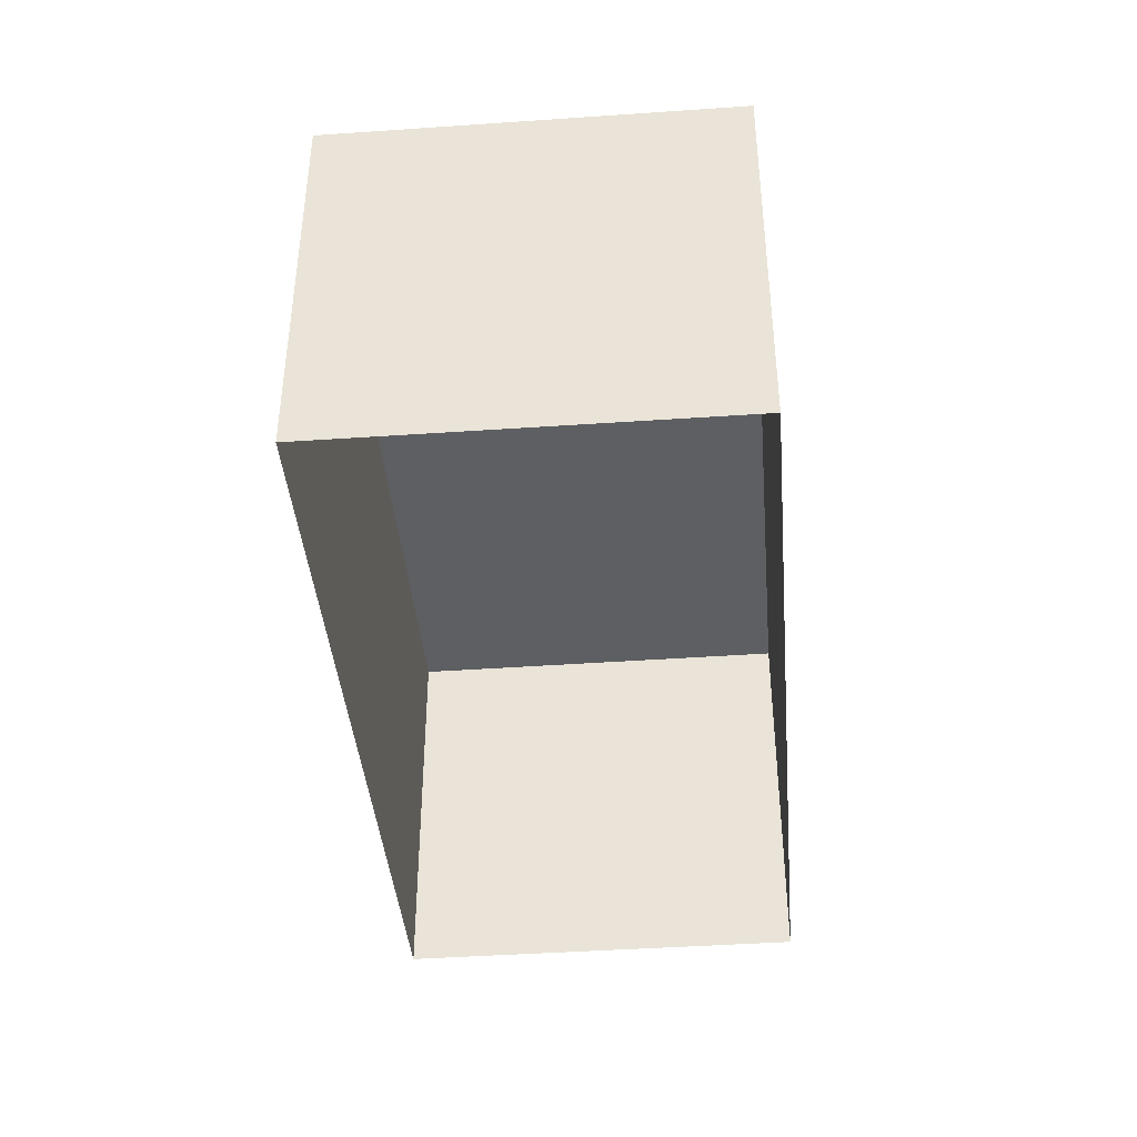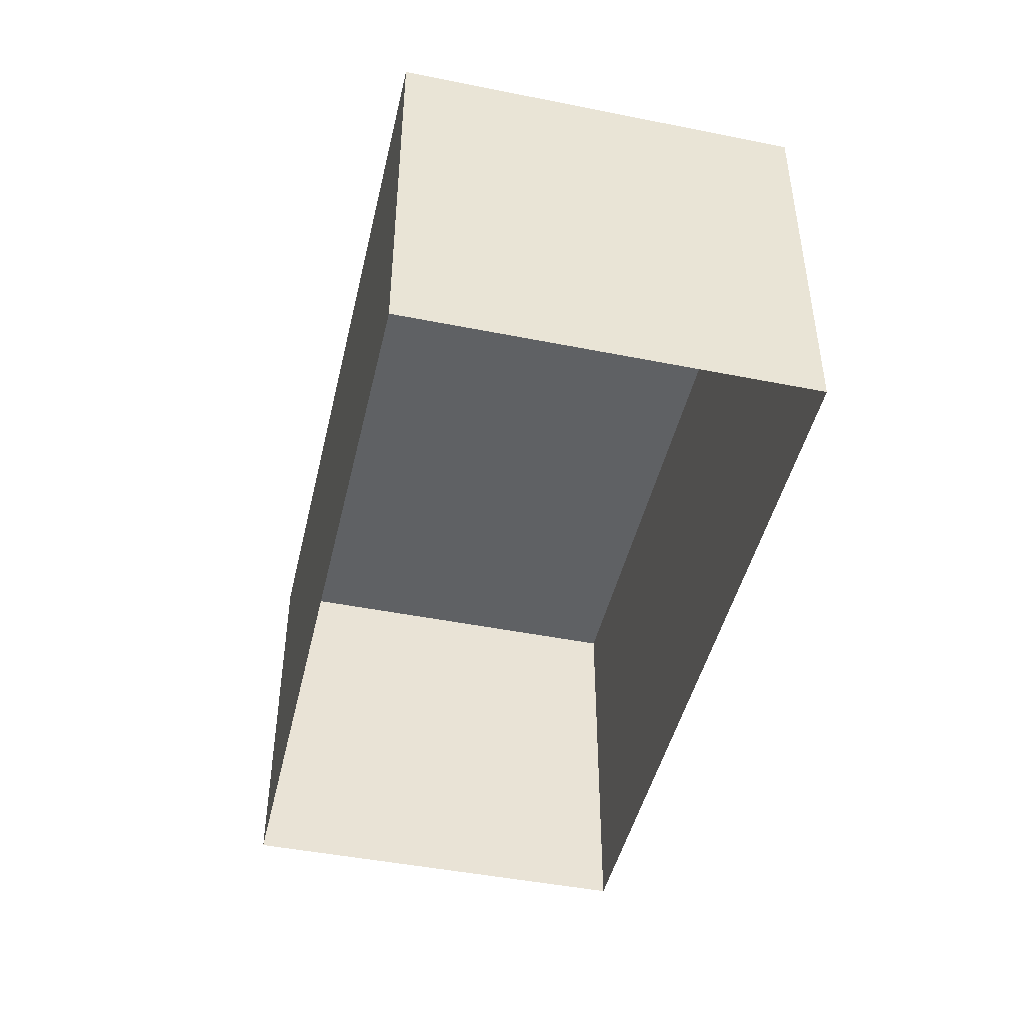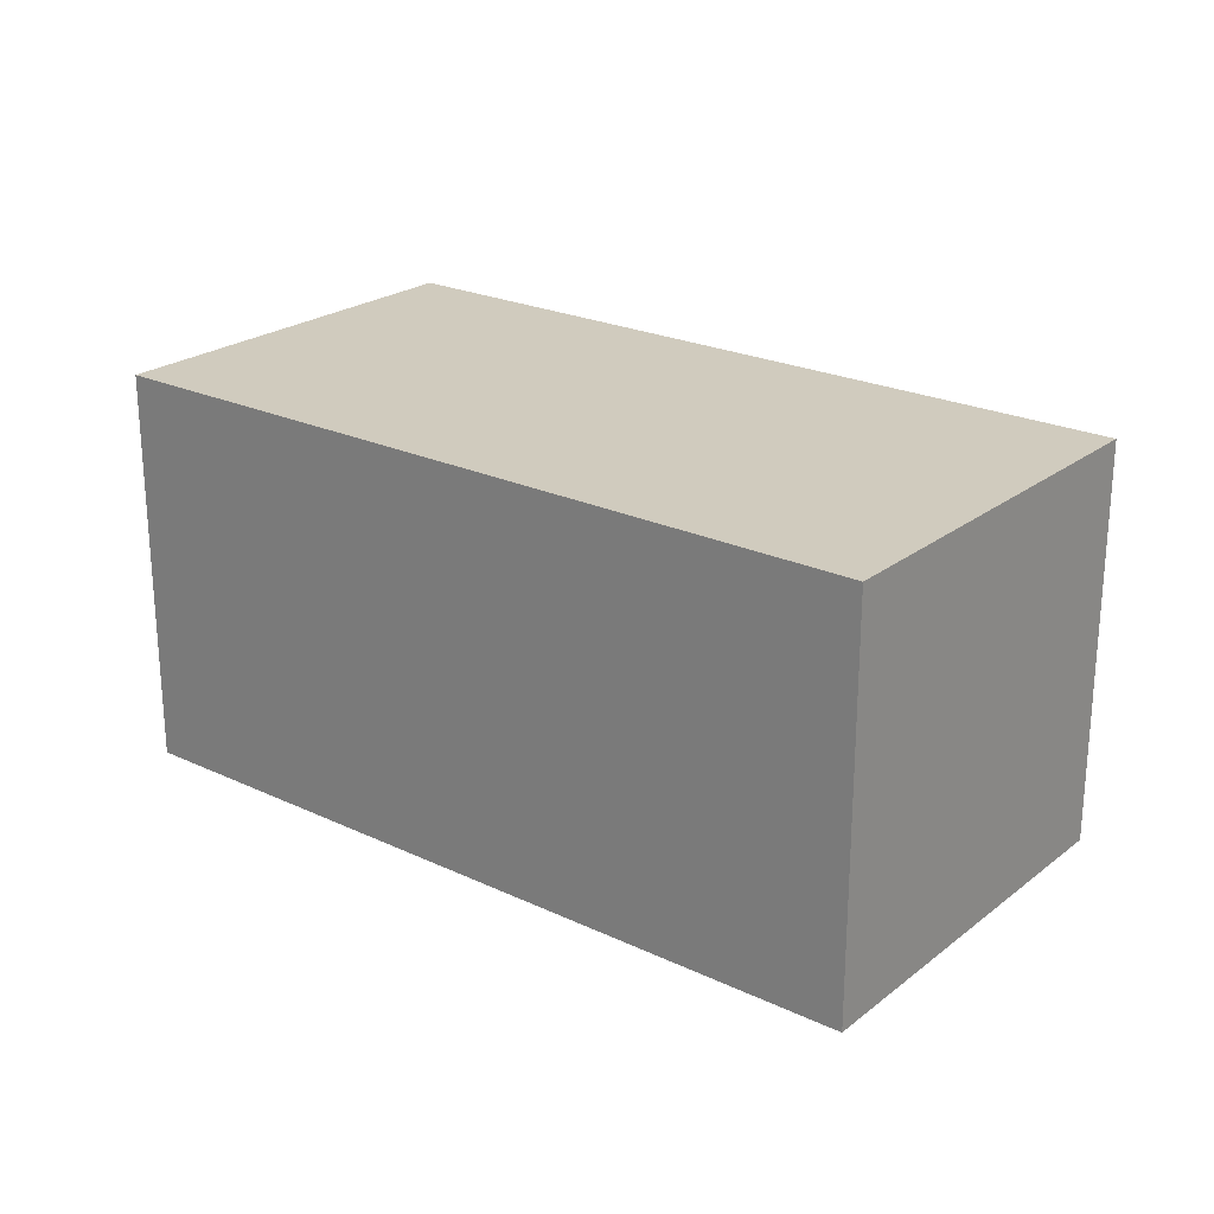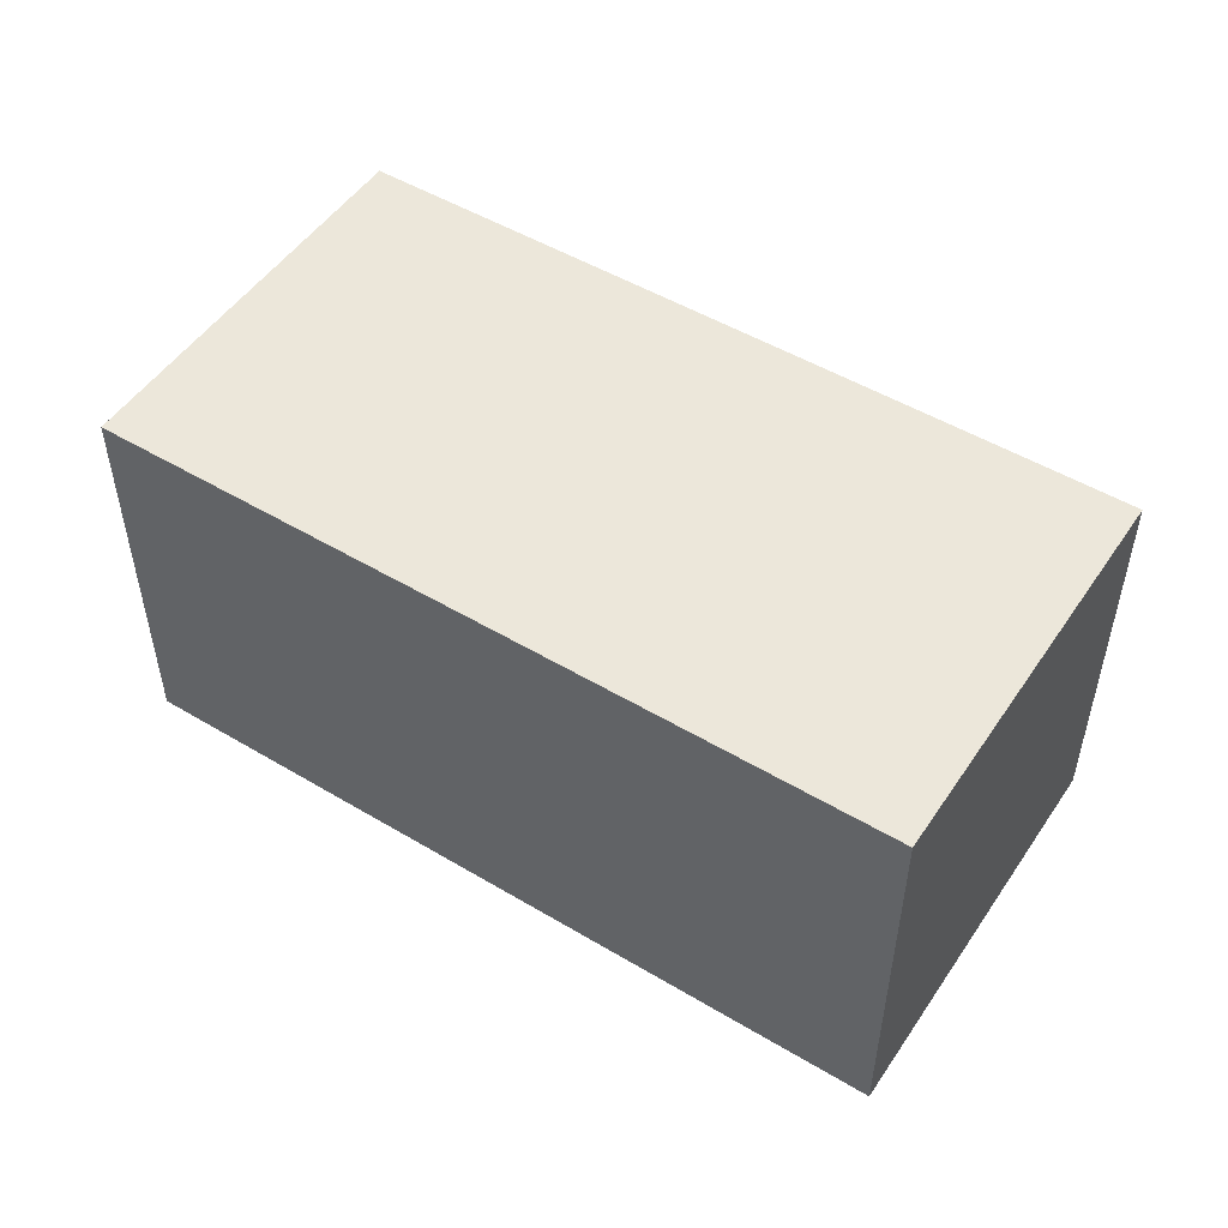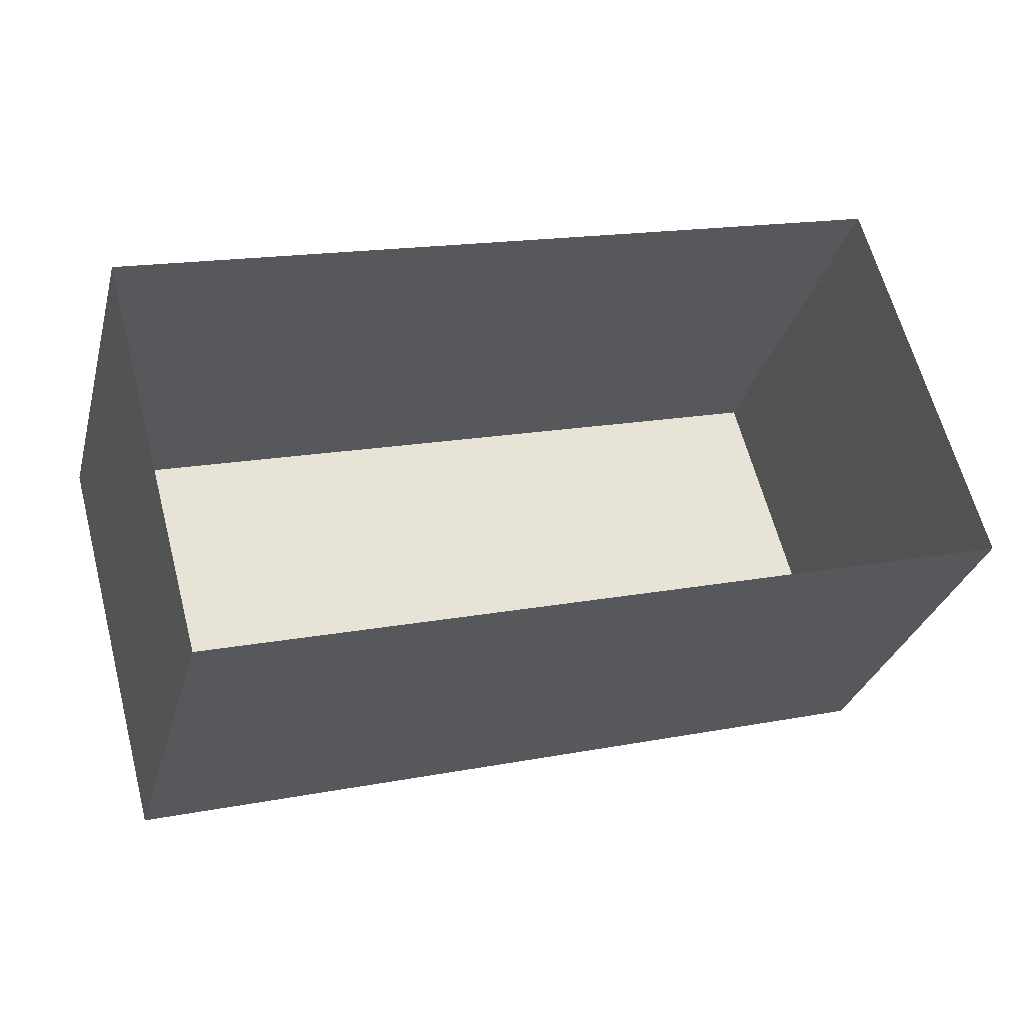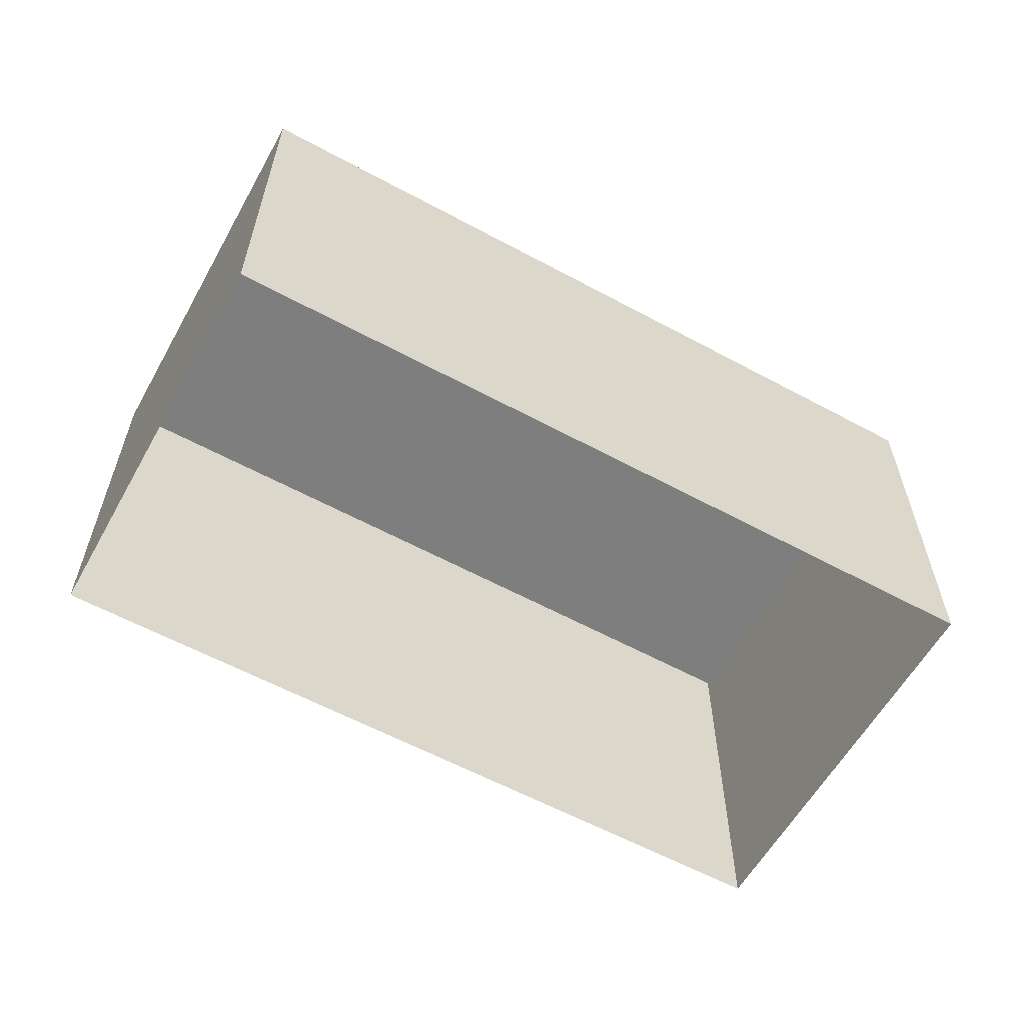
<metadata>
{"format":"obj","ext":"obj","renderer":"f3d","projection":"perspective","resolution":1024,"background":"white","views":[{"elev":-40.9,"azim":79.6,"up":"+Z"},{"elev":-45.7,"azim":-118.2,"up":"+Z"},{"elev":23.4,"azim":23.1,"up":"+Z"},{"elev":50.8,"azim":-162.3,"up":"+Z"},{"elev":-30.3,"azim":165.6,"up":"+Y"},{"elev":-59.5,"azim":135.6,"up":"+Z"}]}
</metadata>
<code>
v -8.935e+04 -9.908e+04 7.987
v -8.935e+04 -9.908e+04 7.987
v -8.935e+04 -9.908e+04 7.988
v -8.935e+04 -9.908e+04 7.988
v -8.935e+04 -9.908e+04 11
v -8.935e+04 -9.908e+04 11
v -8.935e+04 -9.908e+04 11
v -8.935e+04 -9.908e+04 11
f 1 2 3
f 4 1 3
f 5 6 7
f 8 5 7
f 7 3 2
f 8 7 2
f 5 1 4
f 6 5 4
f 8 2 1
f 5 8 1
f 6 4 3
f 7 6 3

</code>
